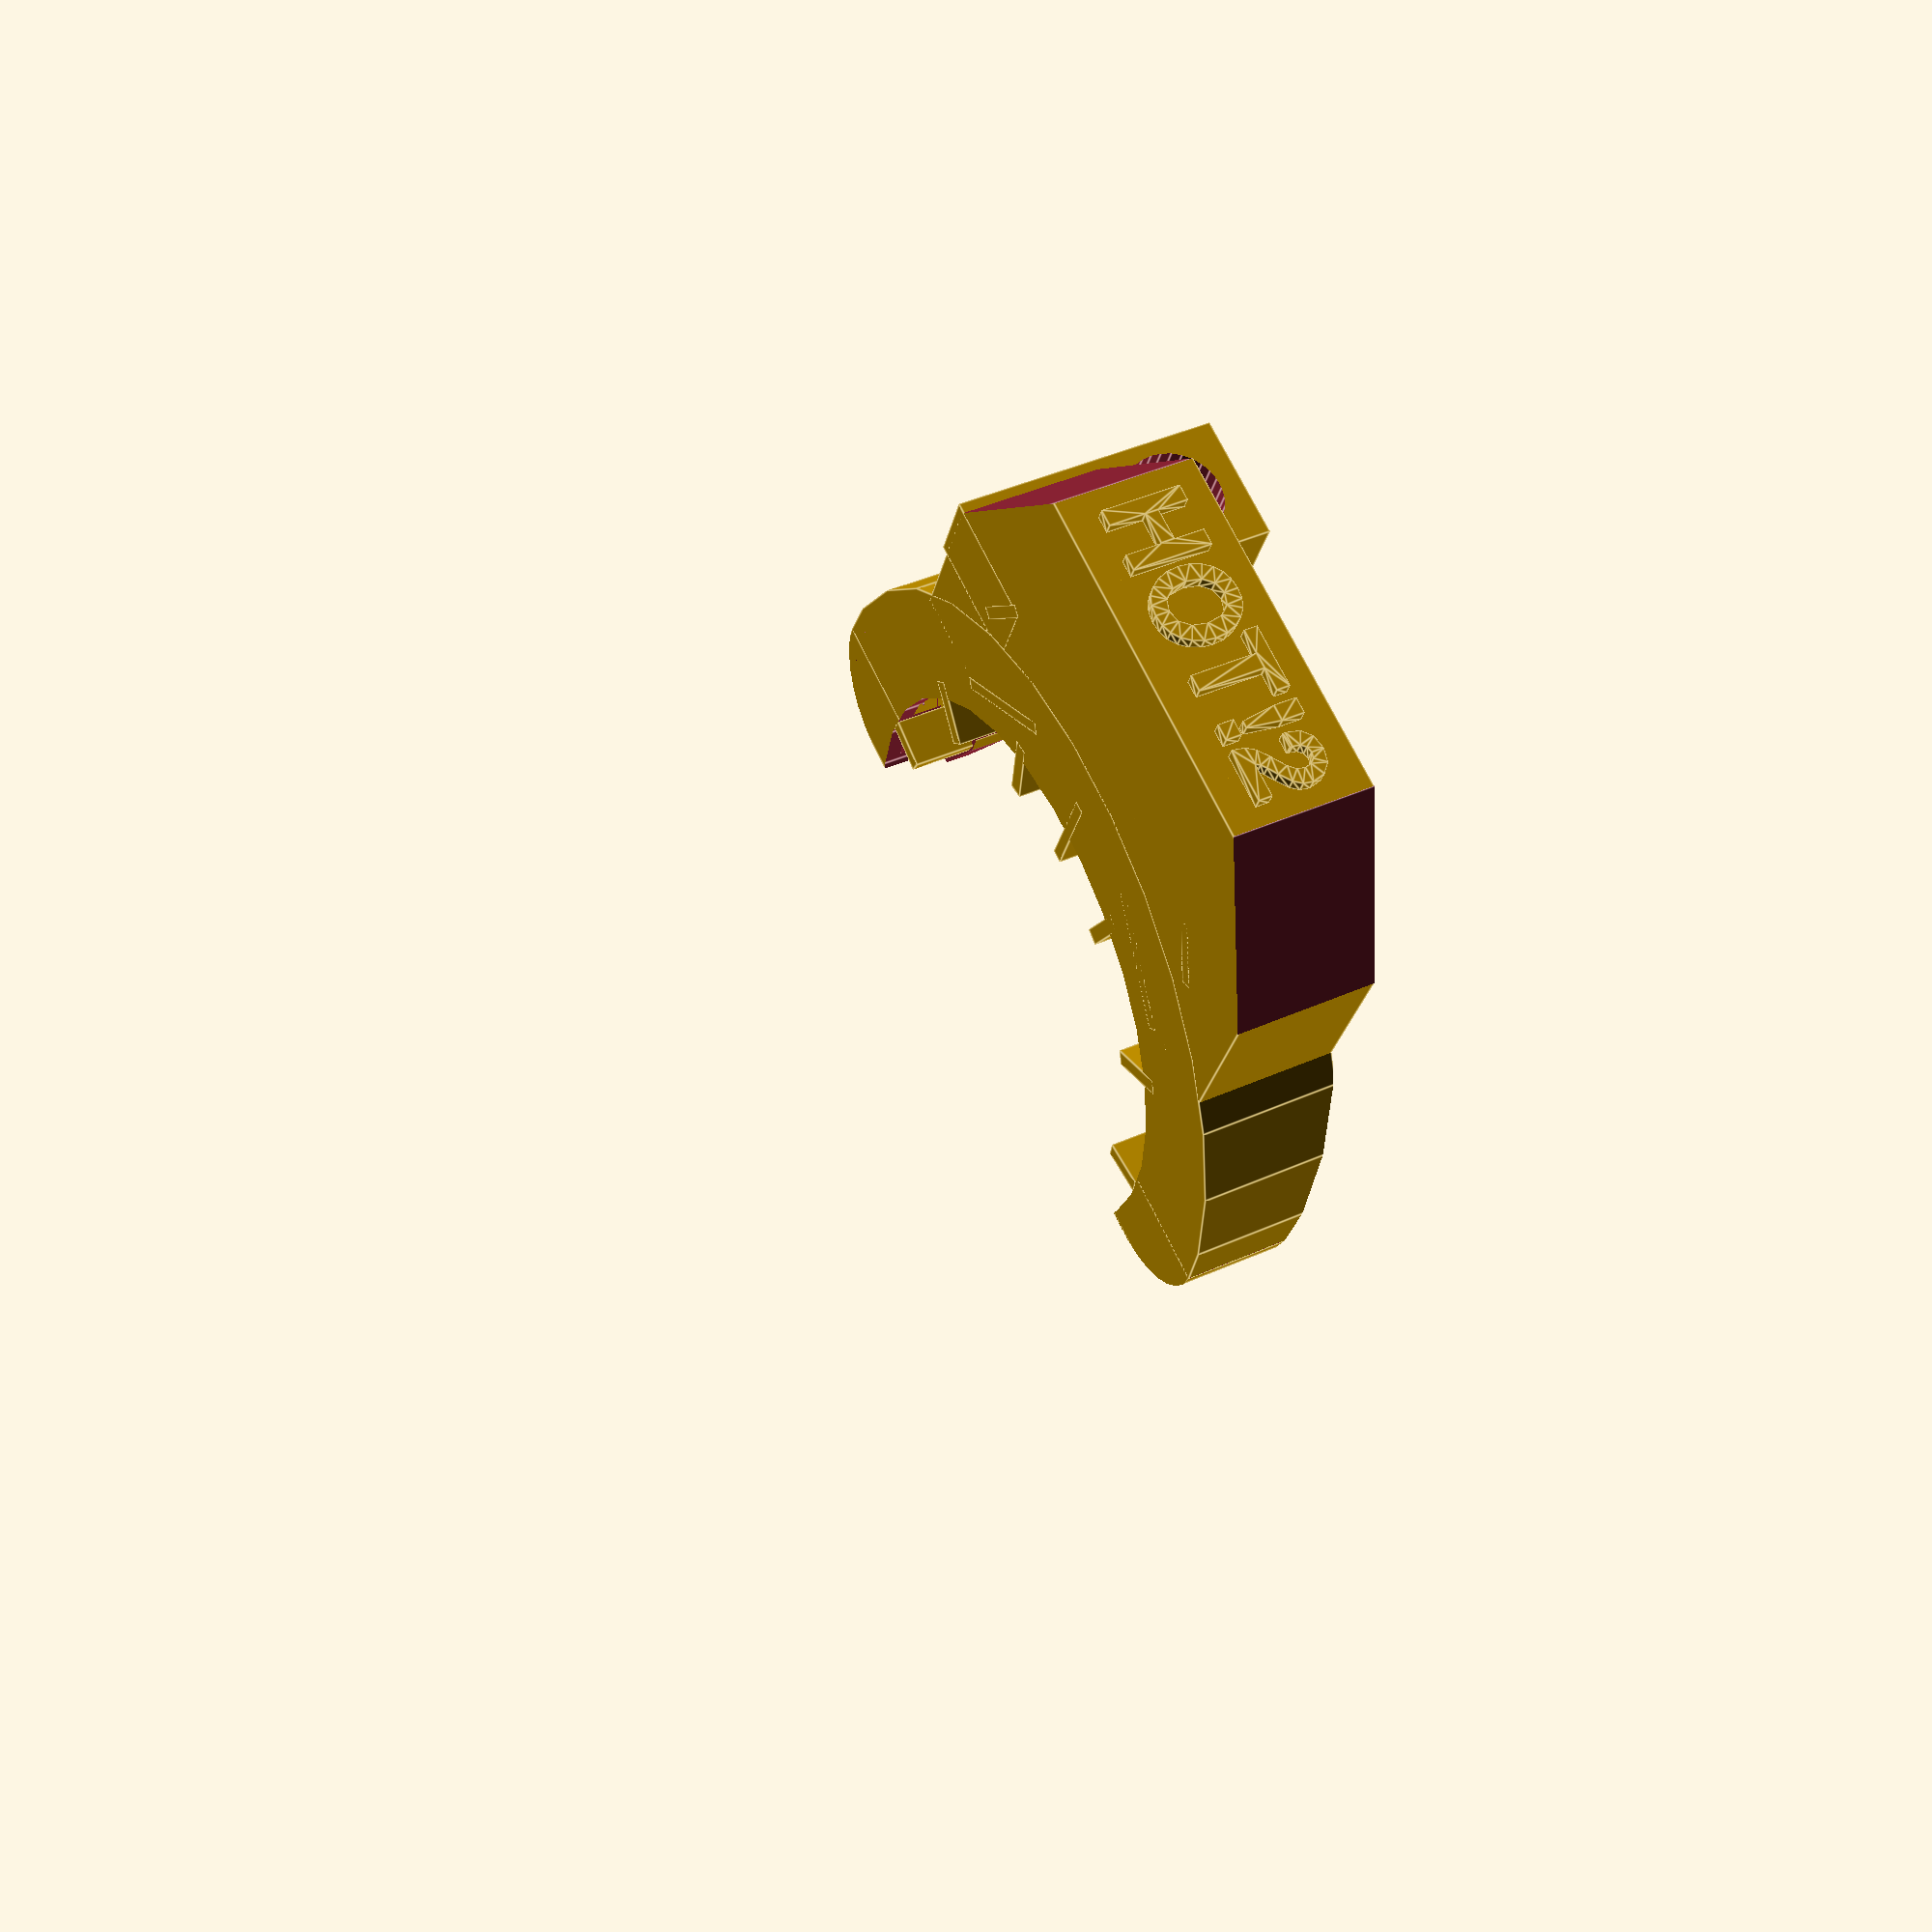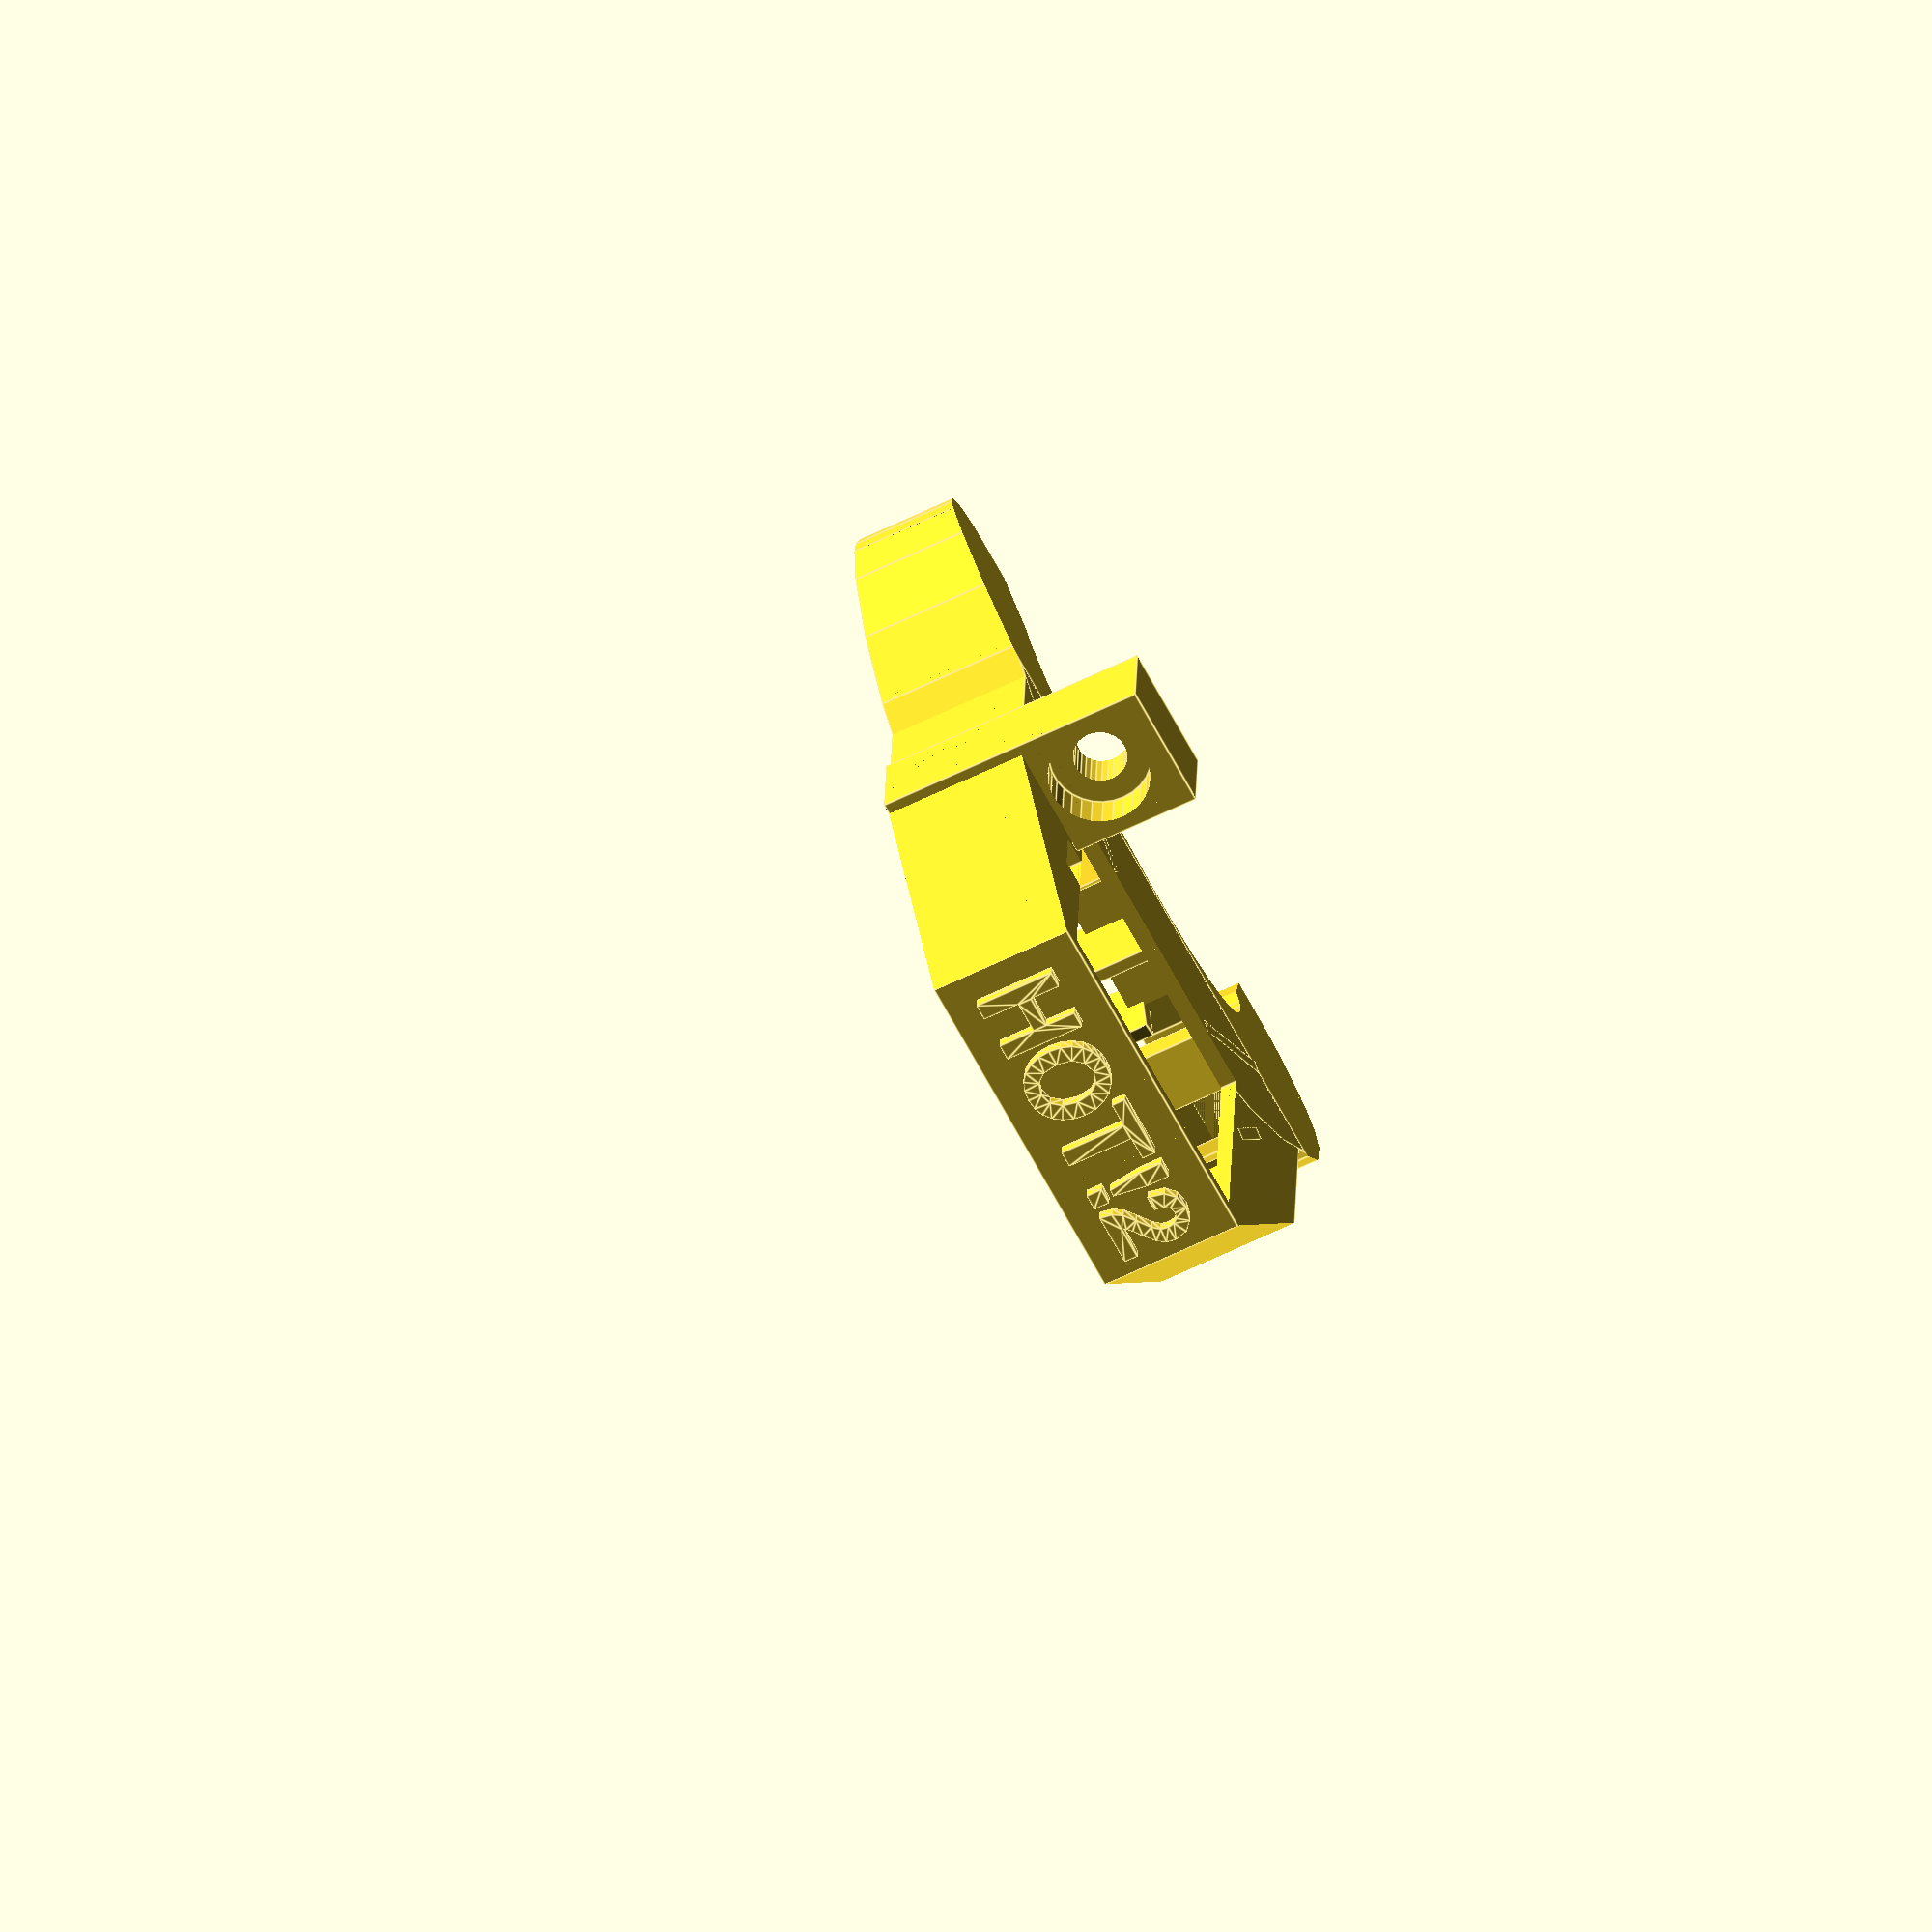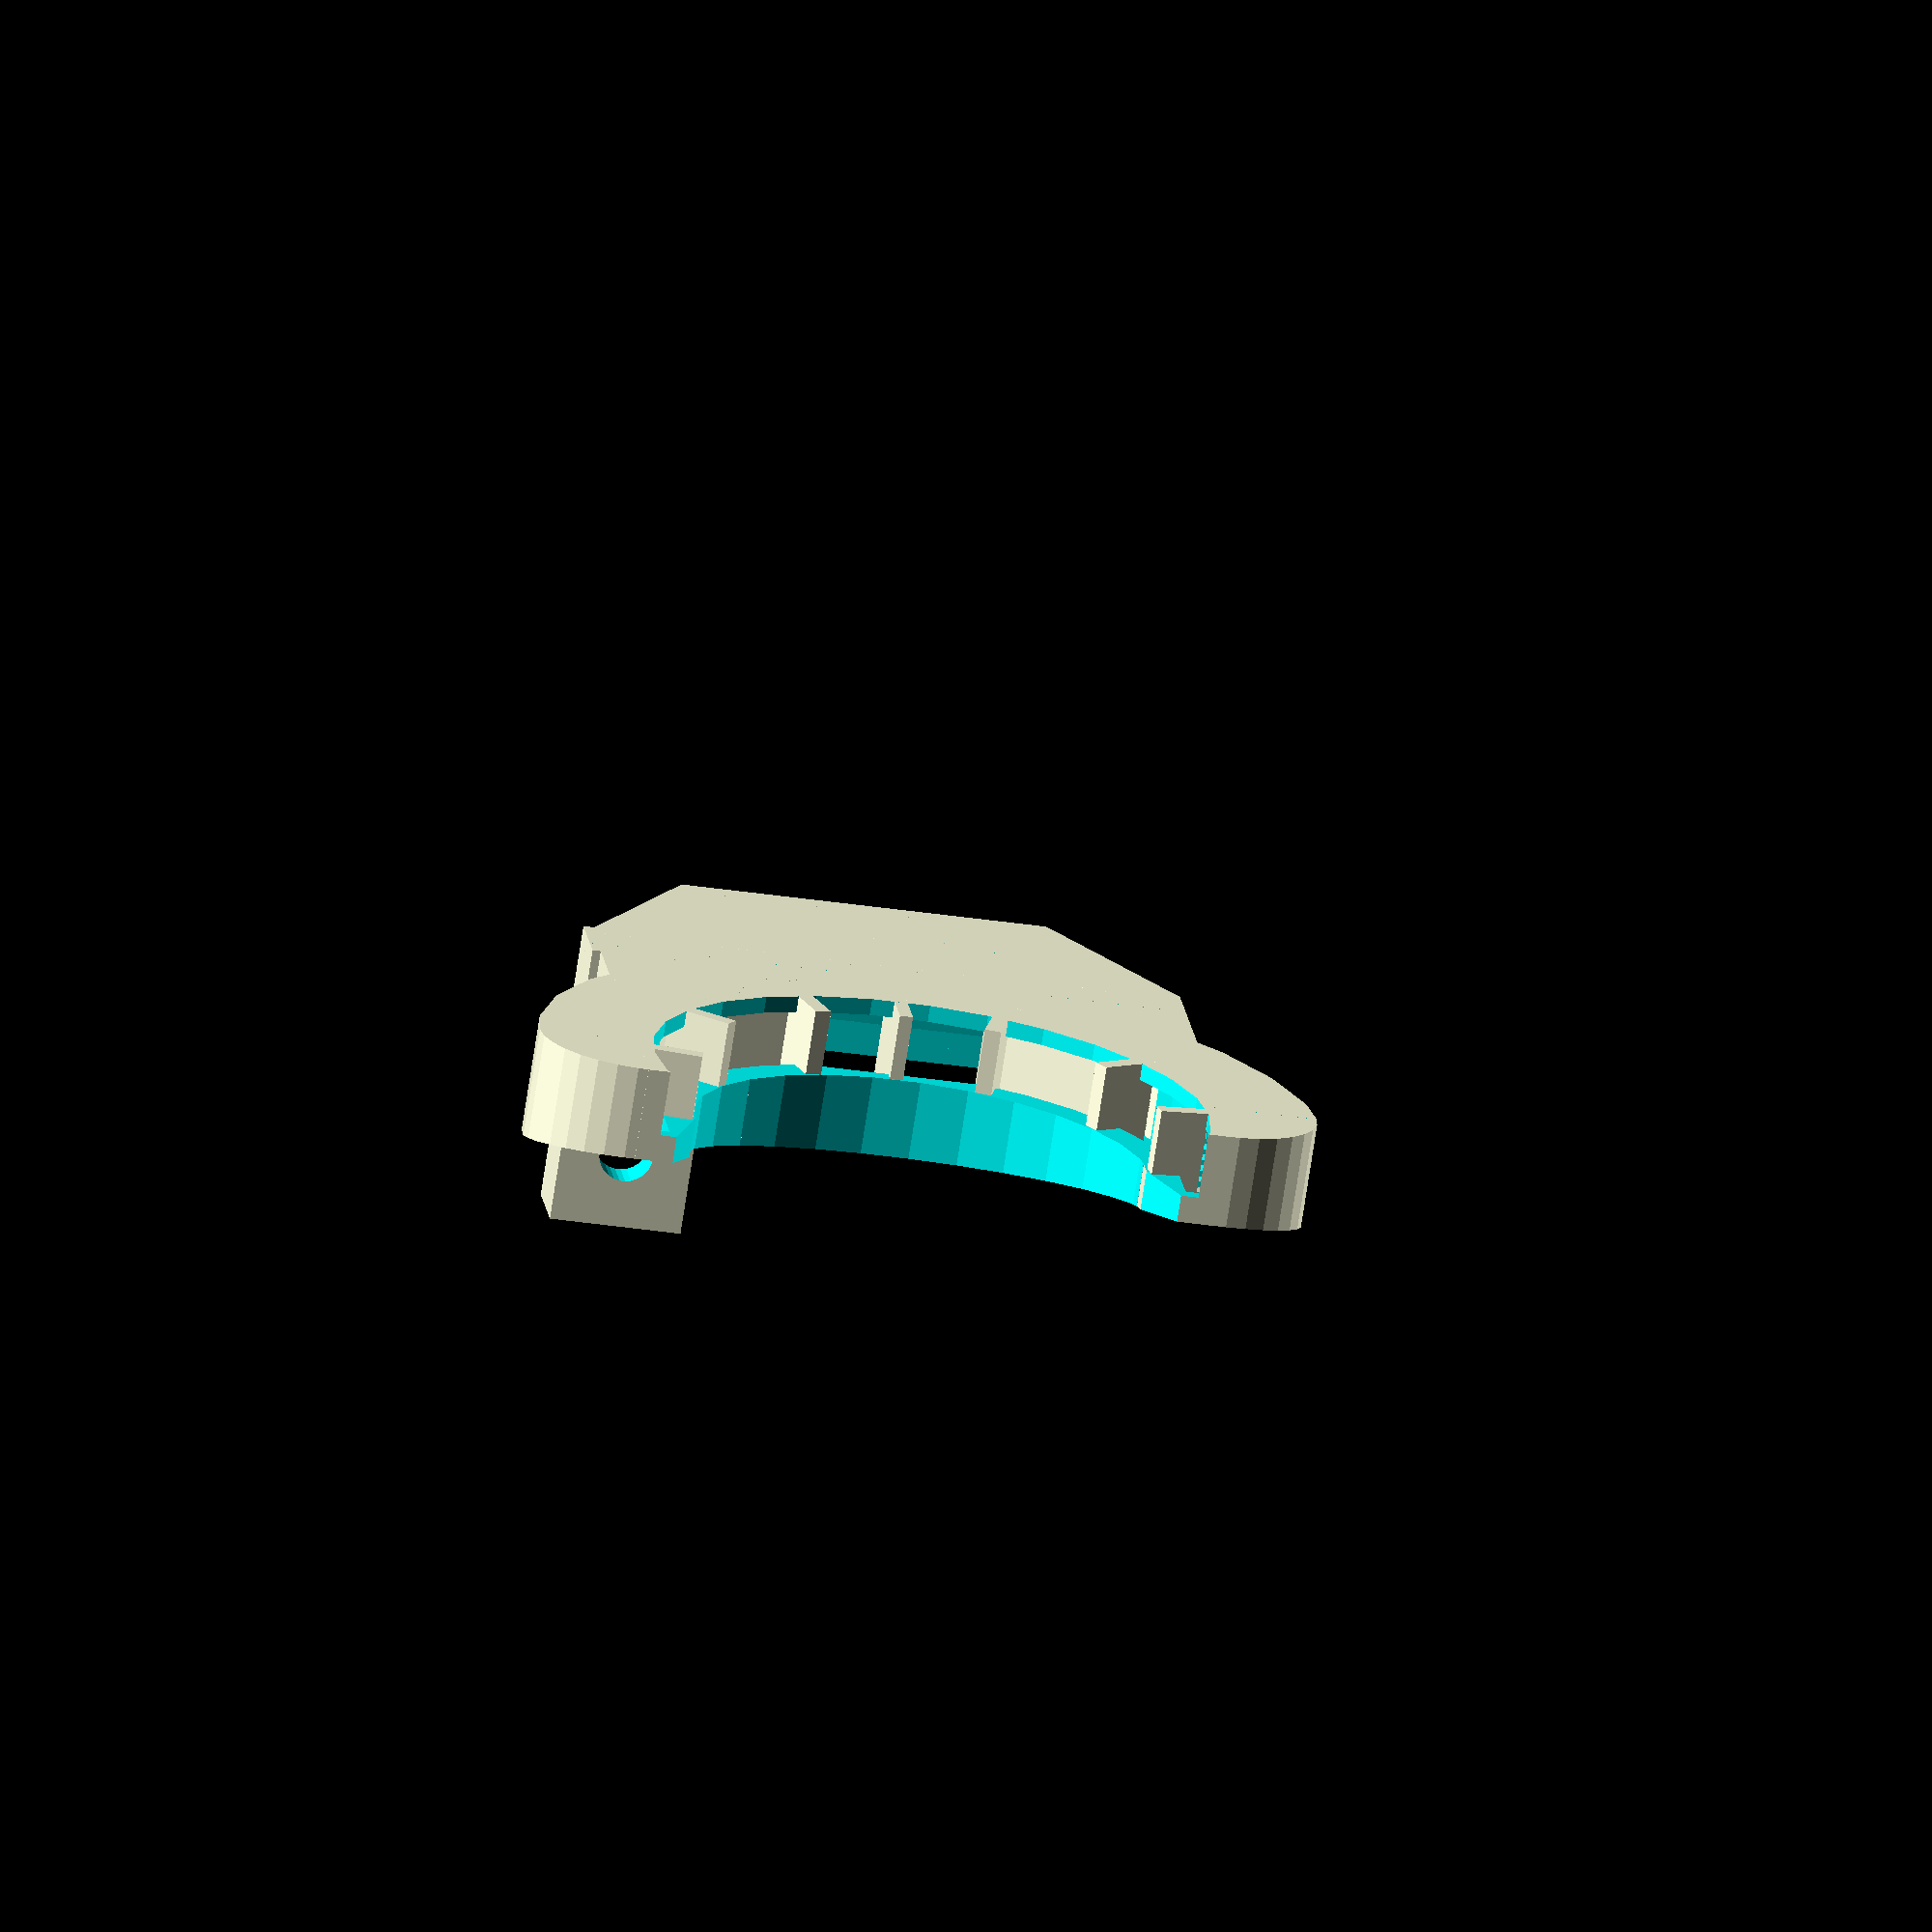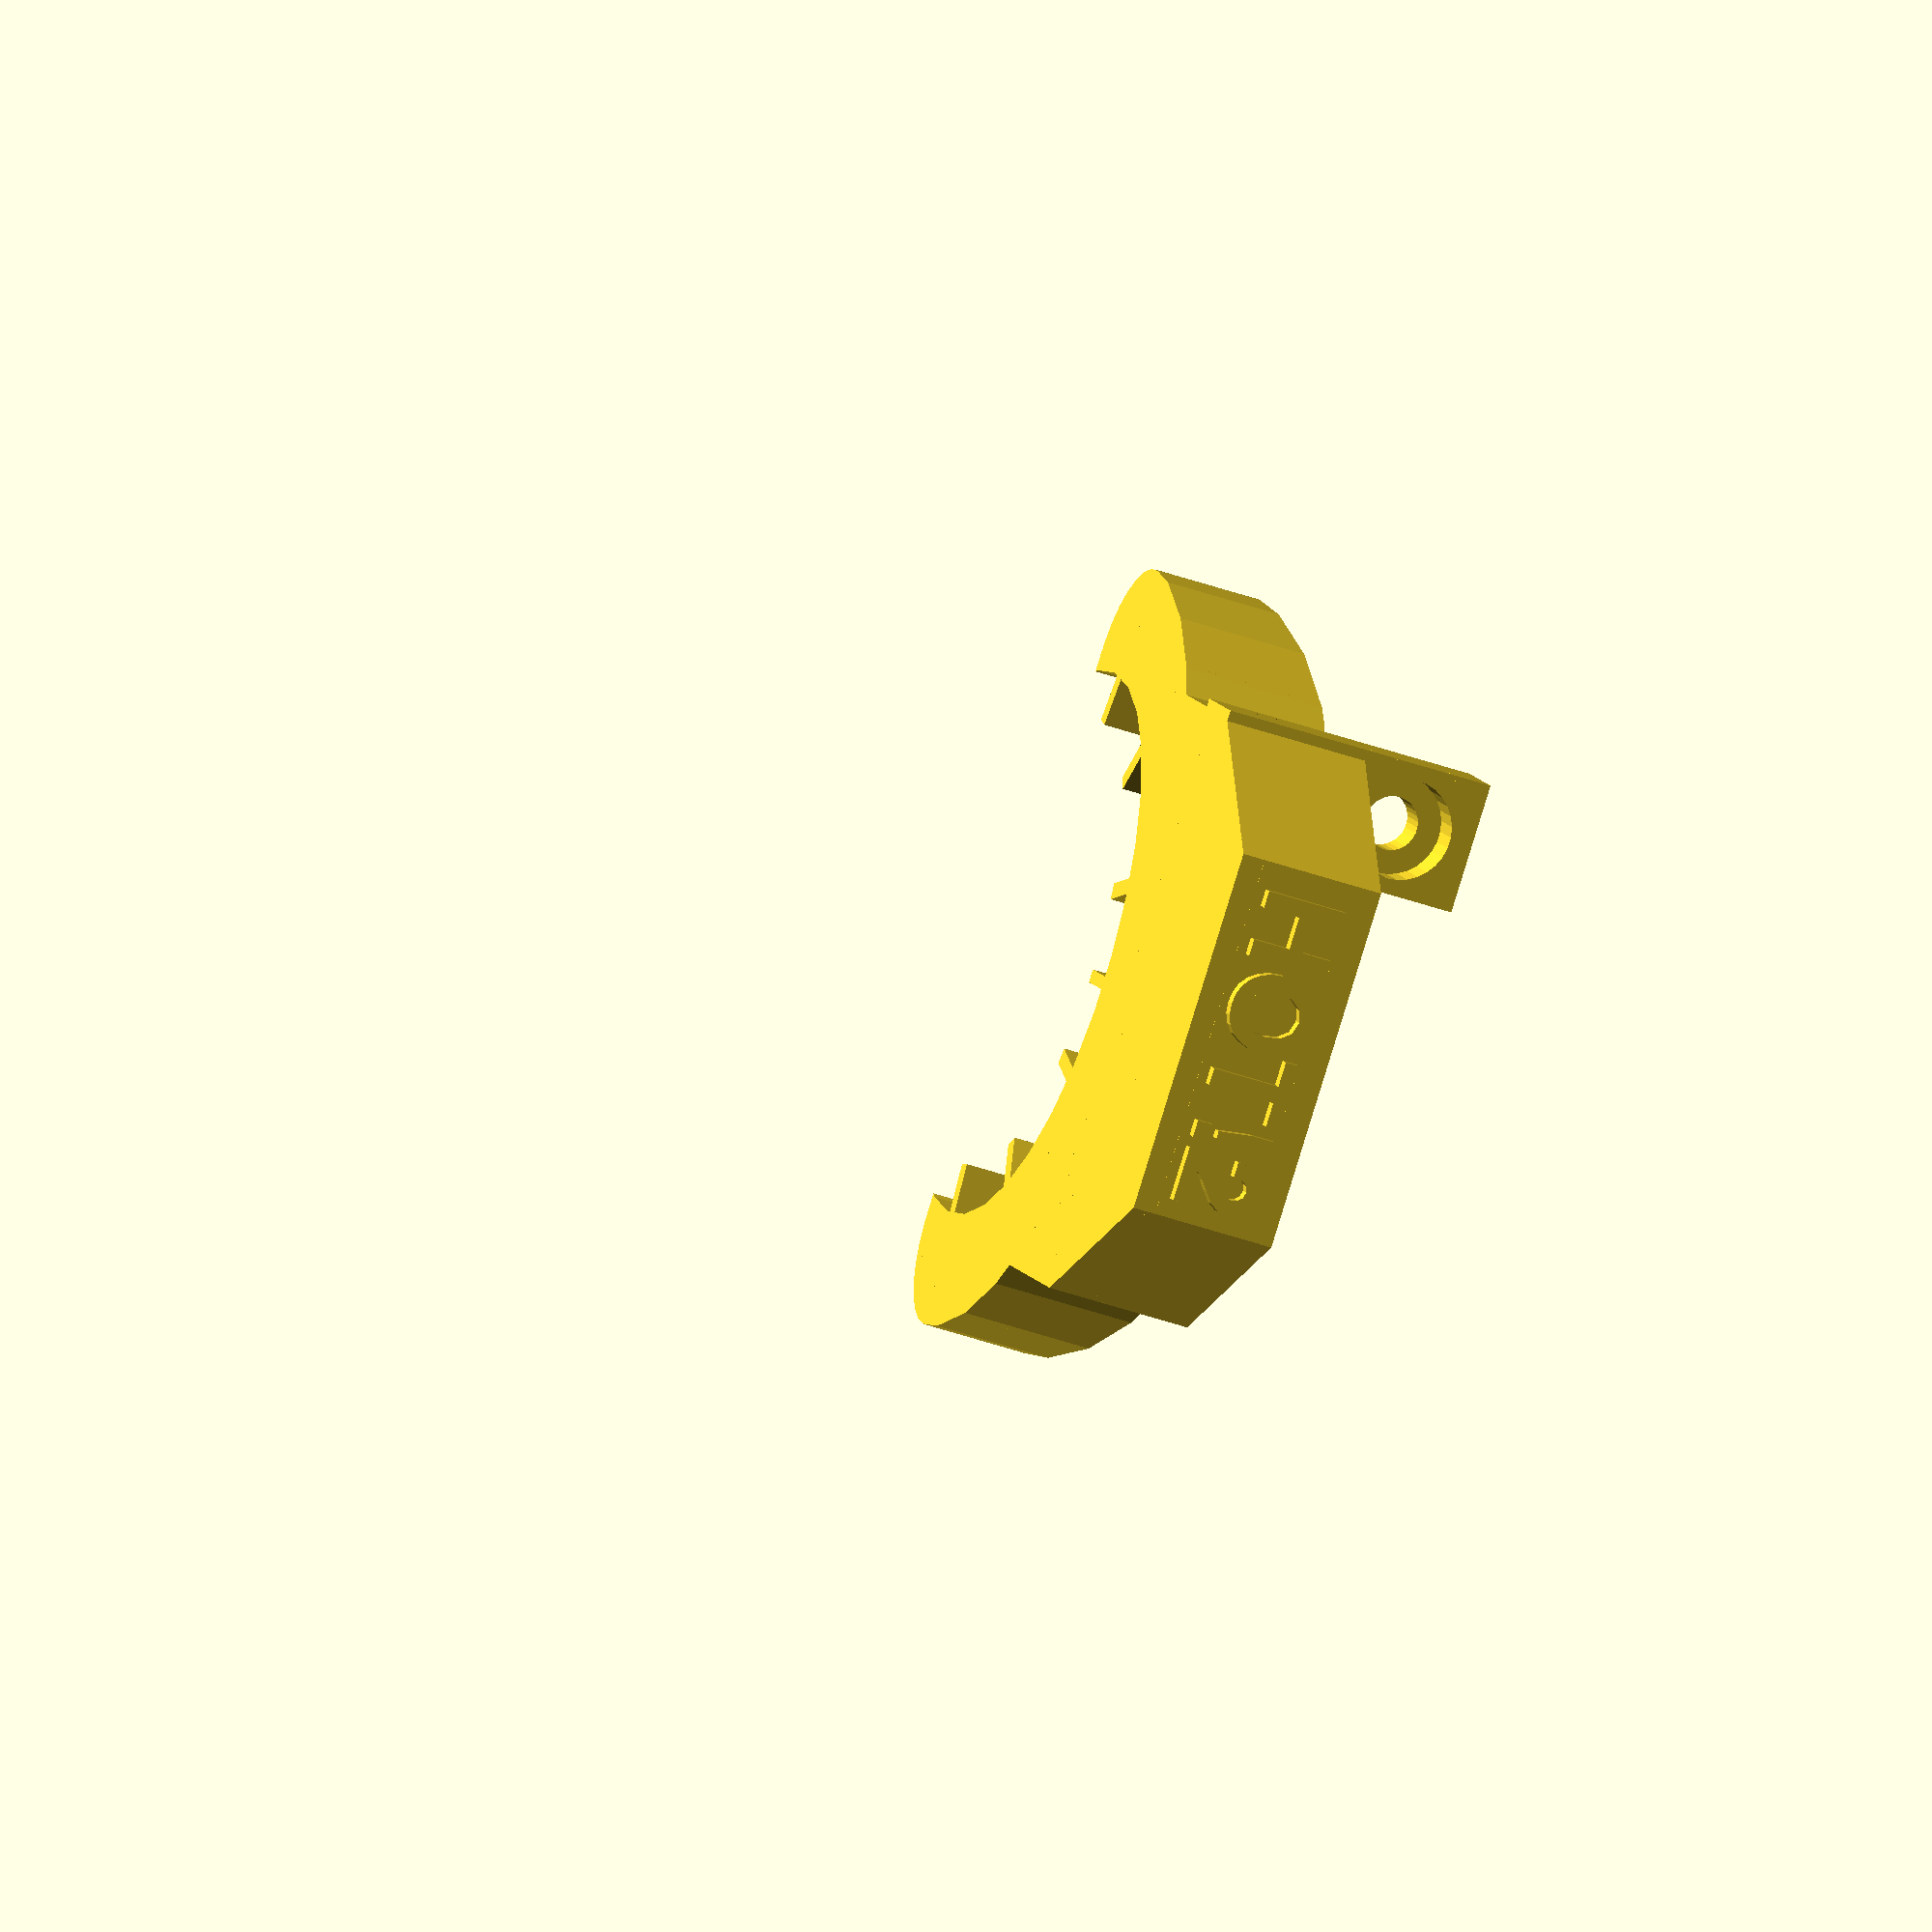
<openscad>
// PRUSA iteration4
// Nozzle fan
// GNU GPL v3
// Josef Průša <iam@josefprusa.cz> and contributors
// http://www.reprap.org/wiki/Prusa_Mendel
// http://prusamendel.org

module outer_shape()
{
    difference()
    {    
        union()
        {
            // fan entry block
            translate([-18,-53,-52]) cube([36,9,22]);    
            difference()
            {
                // nozzle base shape
                translate([0,-44,-15]) rotate([90,0,0]) cylinder( h=9, r=24, $fn=30 );
                translate([0,-43,-15]) rotate([90,0,0]) cylinder( h=11, r=14, $fn=30 );
                translate([-25,-54,-17]) cube([50,11,30]);    
            }

            // tips
            translate([-23.8,-53,-17]) cube([10,9,6]);  
            translate([13.8,-53,-17]) cube([10,9,6]);  
        }

        // upper angle cut
        translate([-25,-44,-30]) rotate([10,0,0]) cube([50,10,20]);  
        
        // angled front sides
        translate([-19.8,-54,-57]) rotate([0,-30,0]) cube([10,11,20]);    
        translate([11.2,-54,-52]) rotate([0,30,0]) cube([10,11,20]);    

        // right round edge
        translate([10.2,0,3]) difference()
        {
            translate([-28,-44,-20]) rotate([90,0,0]) cylinder( h=10, r=12, $fn=30 );    
            translate([-28,-43,-20]) rotate([90,0,0]) cylinder( h=12, r=6, $fn=30 );    
            translate([-50,-43,-60]) rotate([90,0,0]) cube([40,40,40]);    
            translate([-28,-43,-40]) rotate([90,0,0]) cube([40,40,40]);    
        }

        // left round edge
        translate([45.8,0,3]) difference()
        {
            translate([-28,-44,-20]) rotate([90,0,0]) cylinder( h=10, r=12, $fn=30 );    
            translate([-28,-43,-20]) rotate([90,0,0]) cylinder( h=12, r=6, $fn=30 );    
            translate([-50,-43,-60]) rotate([90,0,0]) cube([40,40,40]);    
            translate([-68,-43,-40]) rotate([90,0,0]) cube([40,40,40]);    
        }


        
    }

    // mounting block
    difference()
    {
        translate([10.5,-53,-40.5]) cube([8,17,5]);   
        translate([14.5,-40.5,-41]) rotate([0,0,0]) cylinder( h=15, r=1.65, $fn=30 );    
        translate([14.5,-40.5,-42]) rotate([0,0,0]) cylinder( h=4, r=3.1, $fn=30 );    
    }
}



module inner_shape()
{
    difference()
    {    
        union()
        {
            // base block
            translate([-17,-52,-51]) cube([34,7,21]);    
            
            // nozzle inner shape
            difference()
            {
                translate([0,-45,-15]) rotate([90,0,0]) cylinder( h=7, r=23, $fn=30 );
                translate([0,-43,-15]) rotate([90,0,0]) cylinder( h=11, r=16, $fn=30 );
                translate([-25,-54,-17]) cube([50,11,30]);    
            }

            translate([-22.8,-52,-17]) cube([7,7,5]);  
            translate([15.8,-52,-17]) cube([7,7,5]);  
        }
        
        // upper angled cut
        translate([-25,-44,-35]) rotate([10,0,0]) cube([50,10,30]);  
        
        // angled front sides
        translate([-19.2,-54,-56]) rotate([0,-24,0]) cube([10,11,20]);    
        translate([10.5,-54,-51]) rotate([0,24,0]) cube([10,11,20]);    
        
        // smooth entry
        difference()
        {
            translate([-30,-46,-45]) rotate([0,90,0]) cylinder( h=60, r=9, $fn=30 );
            translate([-30,-46,-45]) rotate([0,90,0]) cylinder( h=60, r=6, $fn=30 );
            translate([-30,-46,-52]) cube([60,11,20]);    
            translate([-30,-53,-45]) cube([60,11,20]);    
        }
     
        // left round edge
        translate([10.2,0,3]) difference()
        {
            translate([-28,-44,-20]) rotate([90,0,0]) cylinder( h=10, r=12, $fn=30 );    
            translate([-28,-43,-20]) rotate([90,0,0]) cylinder( h=12, r=5, $fn=30 );    
            translate([-50,-43,-60]) rotate([90,0,0]) cube([40,40,40]);    
            translate([-28,-43,-40]) rotate([90,0,0]) cube([40,40,40]);    
        }

        // right round edge
        translate([45.8,0,3]) difference()
        {
            translate([-28,-44,-20]) rotate([90,0,0]) cylinder( h=10, r=12, $fn=30 );    
            translate([-28,-43,-20]) rotate([90,0,0]) cylinder( h=12, r=5, $fn=30 );    
            translate([-50,-43,-60]) rotate([90,0,0]) cube([40,40,40]);    
            translate([-68,-43,-40]) rotate([90,0,0]) cube([40,40,40]);    
        }
     
     
        
    }

    // fan cut
    translate([-10,-46,-51]) cube([20,10,15.5]);    
    translate([10,-52,-44]) cube([1.75,15,3]);    

}

 
module base_shape()
{
    difference()
    {
        outer_shape();
        inner_shape();
        // air slot
        translate([0,-49,-15]) rotate([90,0,0]) cylinder( h=7, r=17, $fn=30 );    
    }
}


module fan_nozzle()
{
    difference()
    {
        base_shape();
        
        // nozzle tips cut
        translate([8.7,-53,-15]) rotate([0,20,0]) cube([5,15,15]);    
        translate([-13.6,-53,-16]) rotate([0,-20,0]) cube([5,15,15]);    
    }

    // fins
    translate([8.1,0,-11]) rotate([0,80,0]) translate([0,-53,-25.5]) cube([1,5,3]);    
    translate([-8.1,0,-11.2]) rotate([0,-80,0]) translate([-1,-53,-25.5]) cube([1,5,3]);    
    translate([4.8,0,-11.5]) rotate([0,55,0]) translate([0,-53,-24]) cube([1,5,4]);    
    translate([-4.8,0,-11.5]) rotate([0,-55,0]) translate([-1,-53,-24]) cube([1,5,4]);    
    translate([-0.5,0,-8.6]) rotate([0,15,0]) translate([0,-53,-24]) cube([1,5,4]);    
    translate([0.5,0,-8.6]) rotate([0,-15,0]) translate([-1,-53,-24]) cube([1,5,4]);    


    translate([-0.4,-53,-35.4]) rotate([0,0,0]) cube([0.8,8.8,6.4]); 
    translate([5.4,-53,-34.8]) rotate([0,50,0]) cube([0.8,9,8.5]); 
    translate([-6.2,-53,-35.4]) rotate([0,-50,0]) cube([0.8,9,8.5]); 

    translate([10.4,-53,-40.4]) rotate([0,30,0]) cube([0.8,9,4.5]); 
    translate([-11.2,-53,-41.0]) rotate([0,-30,0]) cube([0.8,9,4.5]); 


    translate([10,-51,-52]) rotate([0,180,0]) linear_extrude(height = 0.8) 
    { text("HOT!2",font = "helvetica:style=Bold", size=5, center=true); }
}

rotate([90,0,0]) fan_nozzle();


</openscad>
<views>
elev=317.4 azim=336.2 roll=241.8 proj=p view=edges
elev=238.9 azim=3.4 roll=242.7 proj=o view=edges
elev=254.0 azim=186.4 roll=8.7 proj=o view=wireframe
elev=222.9 azim=40.8 roll=293.0 proj=o view=wireframe
</views>
